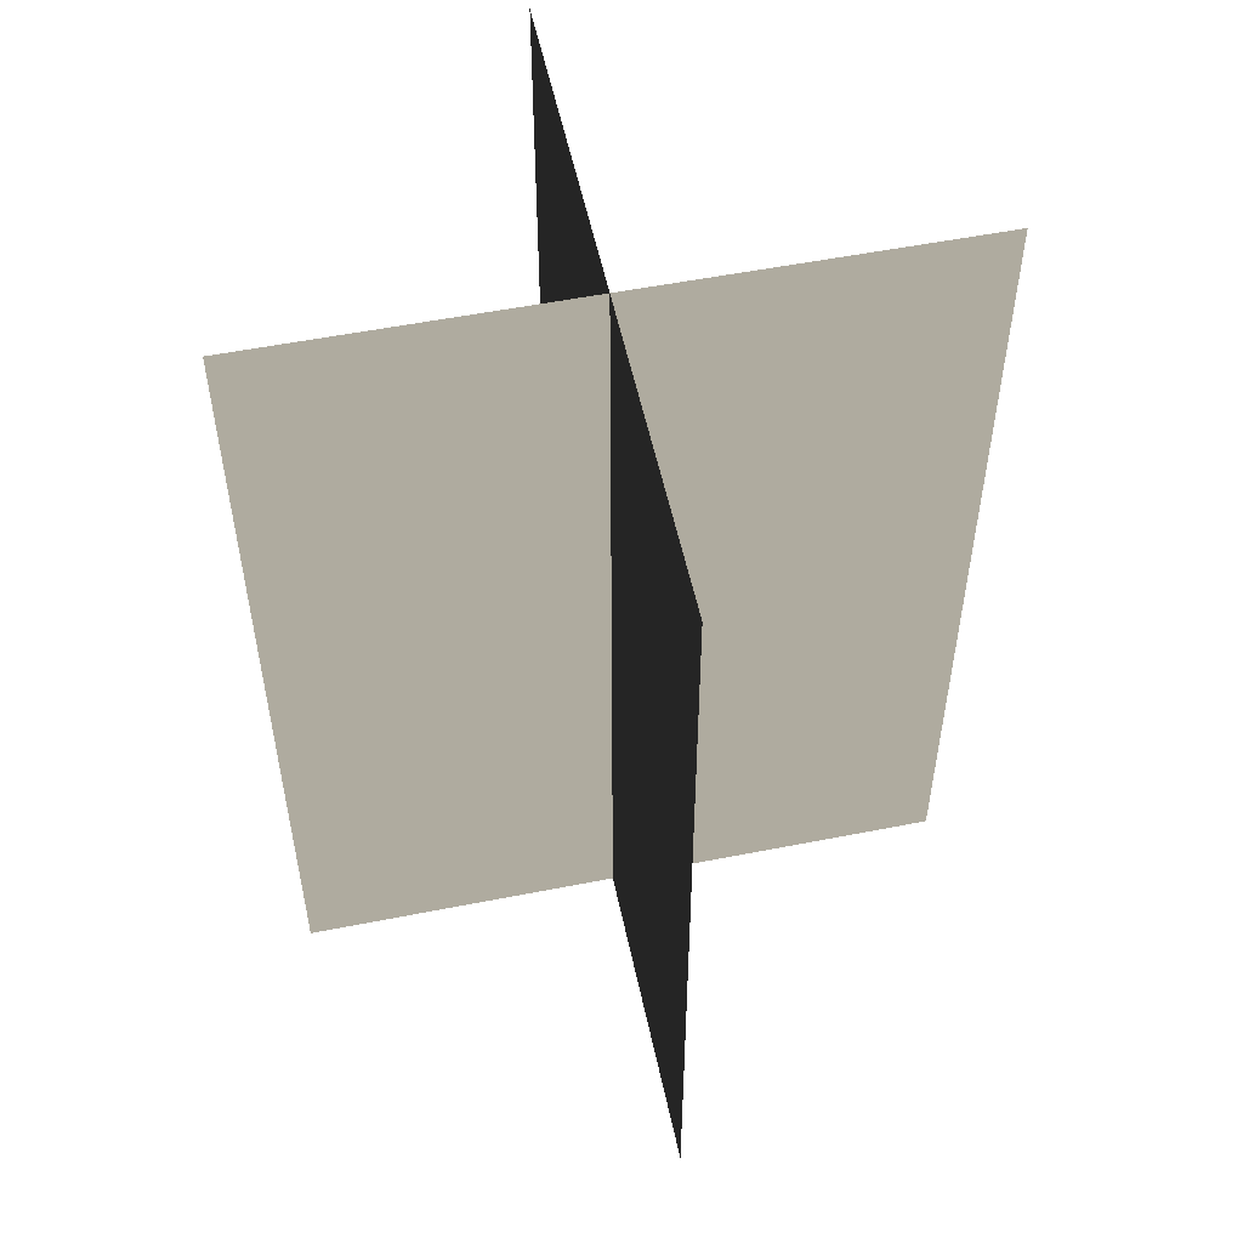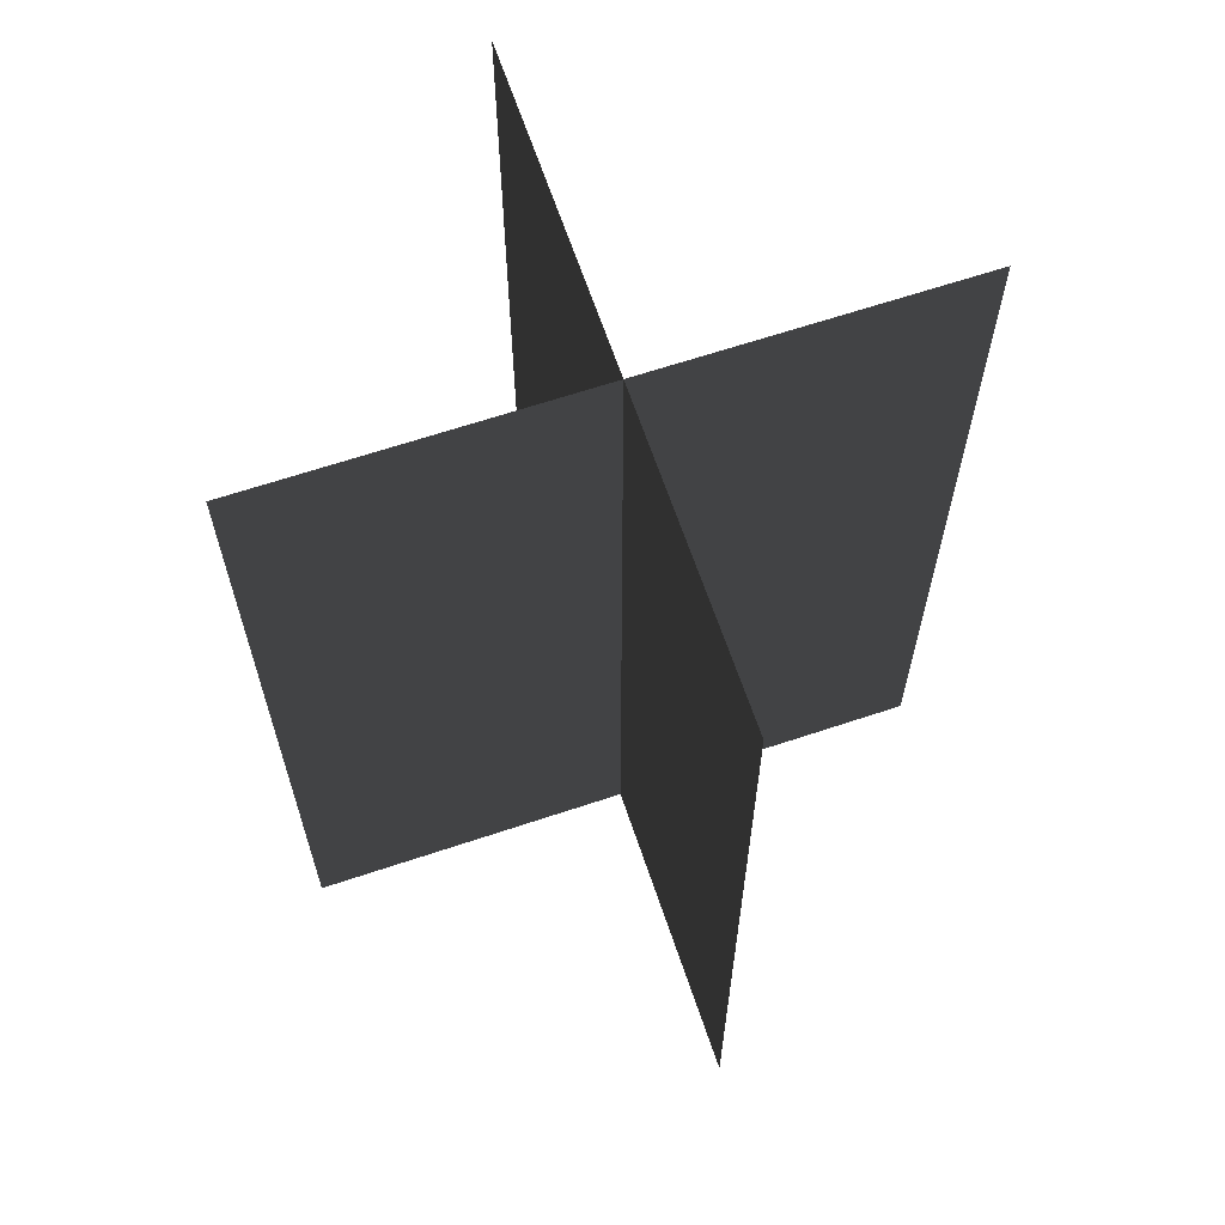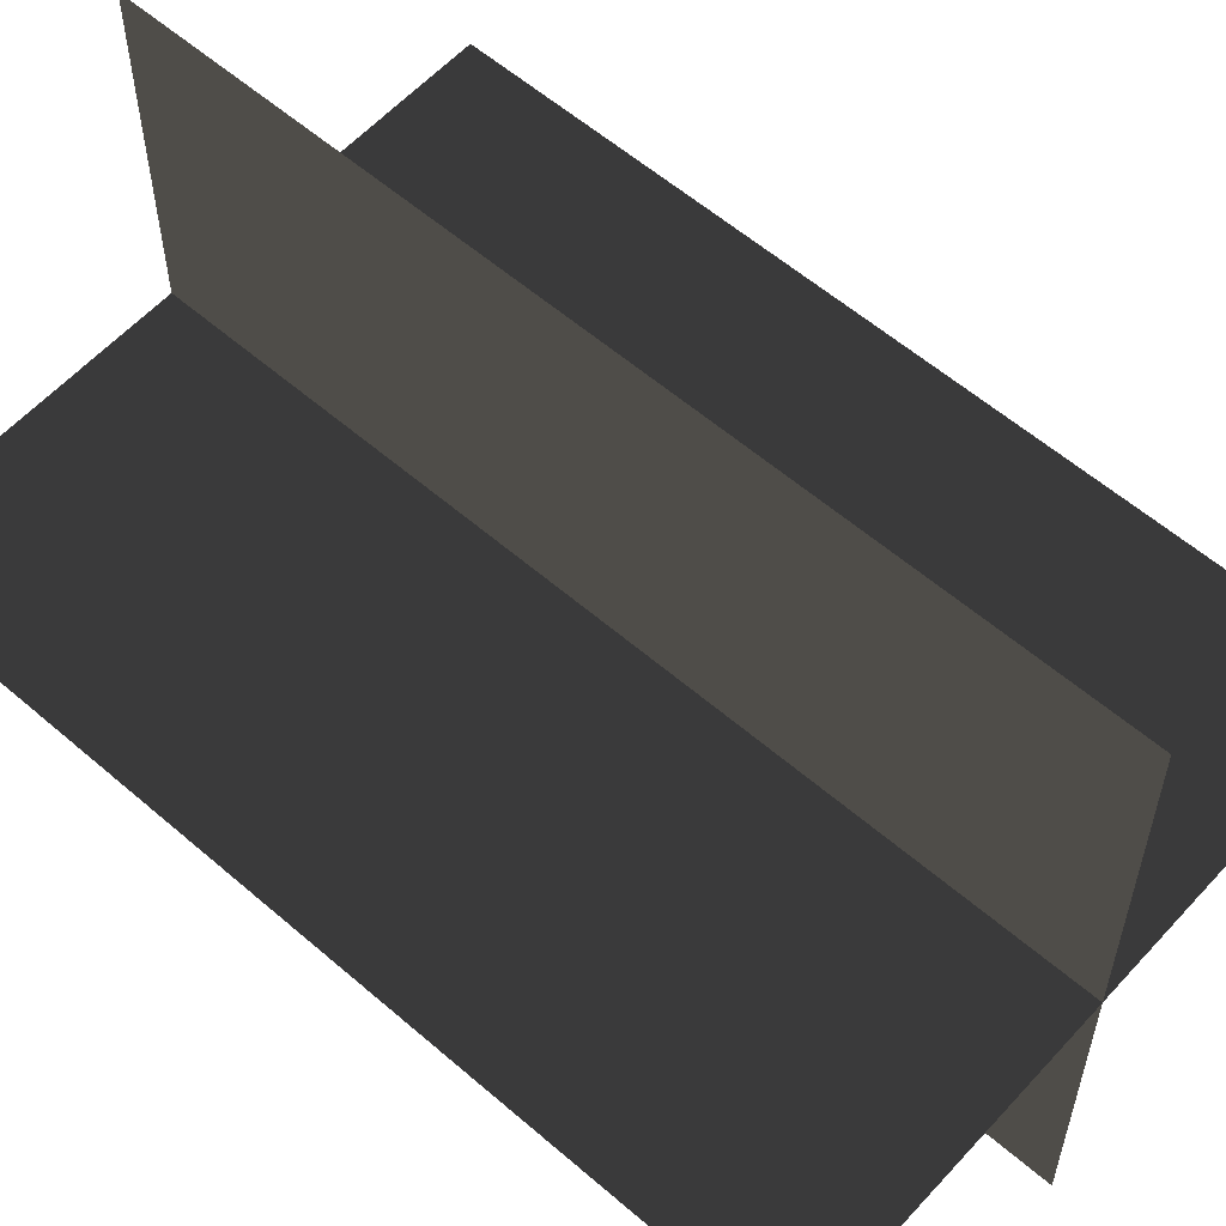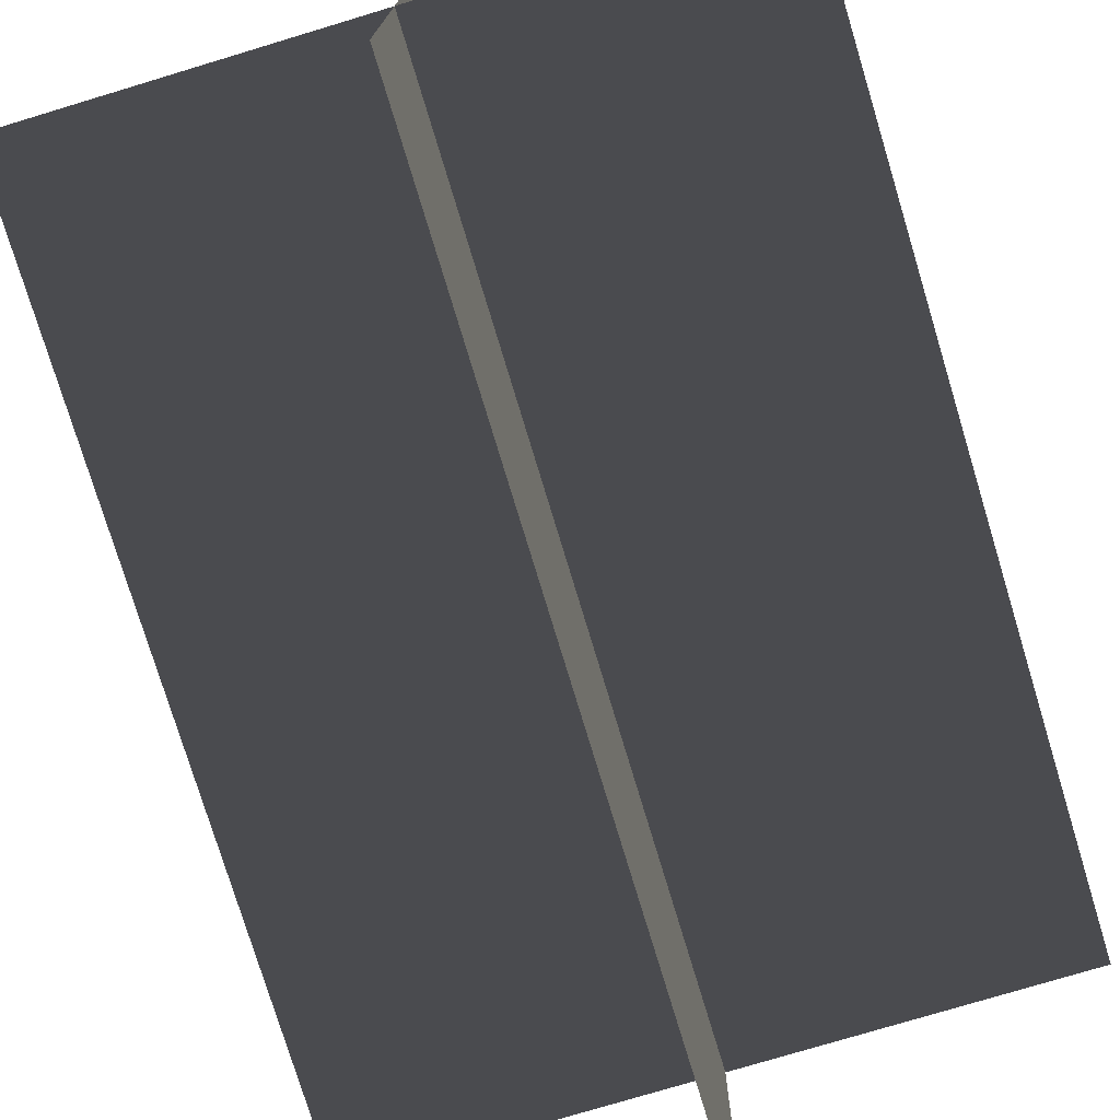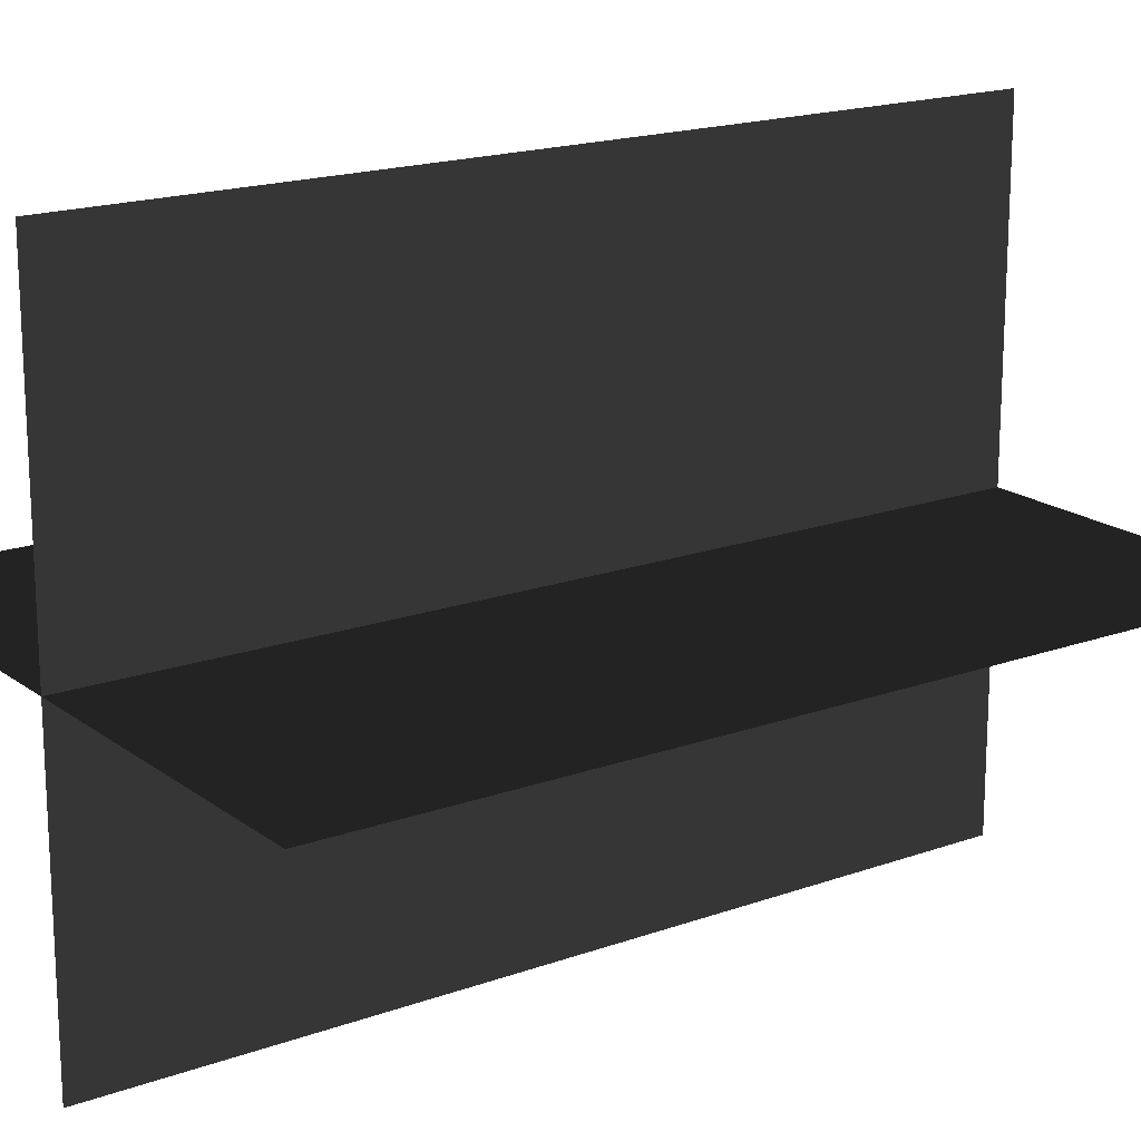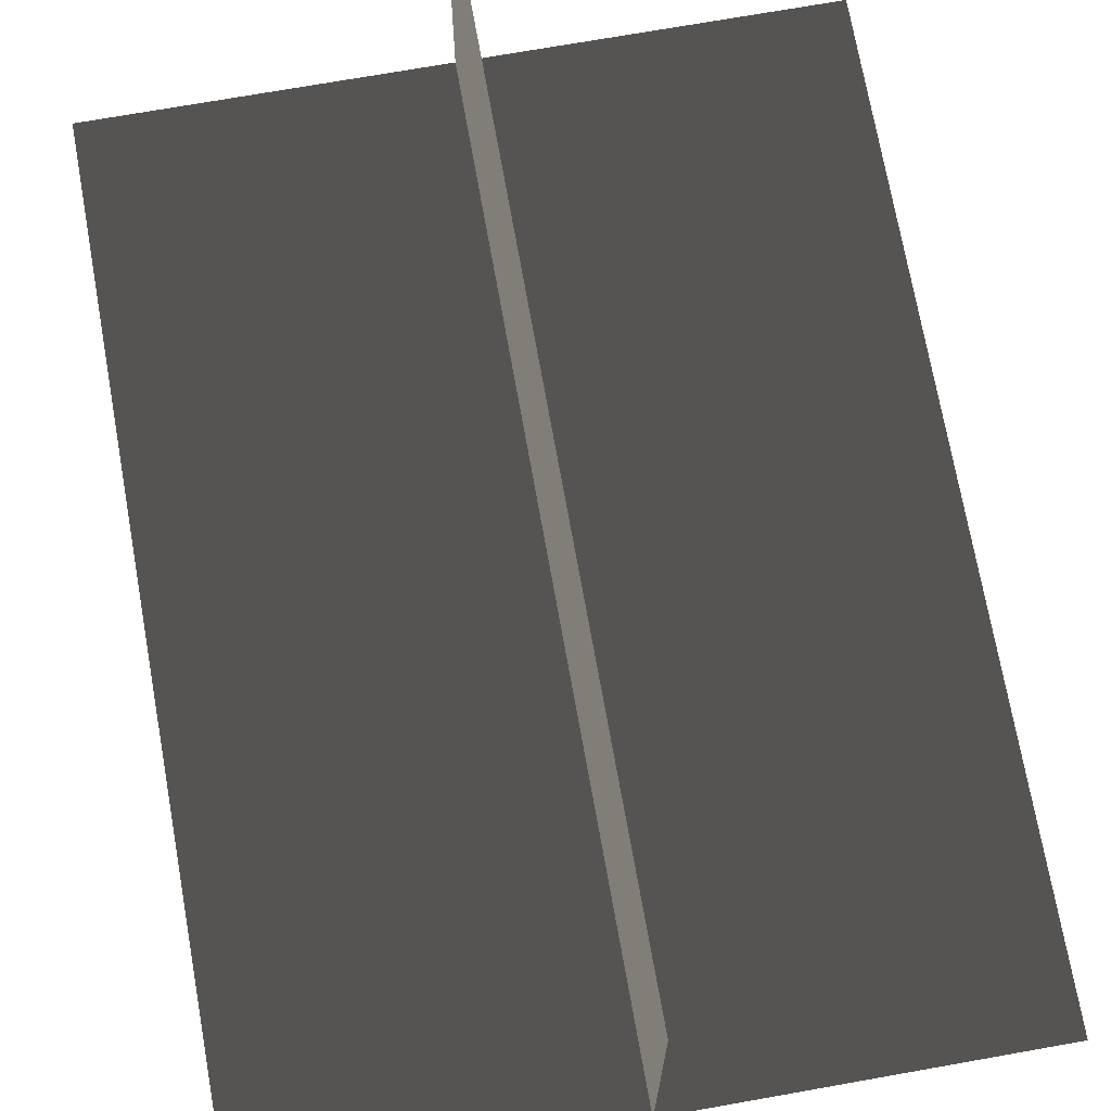
<metadata>
{"format":"obj","ext":"obj","renderer":"f3d","projection":"perspective","resolution":1024,"background":"white","views":[{"elev":54.1,"azim":78.1,"up":"+Z"},{"elev":65.1,"azim":-18.6,"up":"+Z"},{"elev":58.2,"azim":131.8,"up":"+Y"},{"elev":-76.2,"azim":16.8,"up":"+Y"},{"elev":17.9,"azim":-125.2,"up":"+Y"},{"elev":71.5,"azim":169.9,"up":"+Y"}]}
</metadata>
<code>
v 0.1616 -0.009194 1.663e-06
v 0.1616 -0.009194 0.4323
v -0.1562 -0.009193 0.4323
v -0.1562 -0.009193 1.663e-06
v 0.005385 -0.1631 1.642e-06
v 0.005385 -0.1631 0.4323
v 0.005384 0.1548 0.4323
v 0.005384 0.1548 1.684e-06
g Palm_Tree_22704_495
f 1 3 2
f 1 4 3
f 5 7 6
f 5 8 7

</code>
